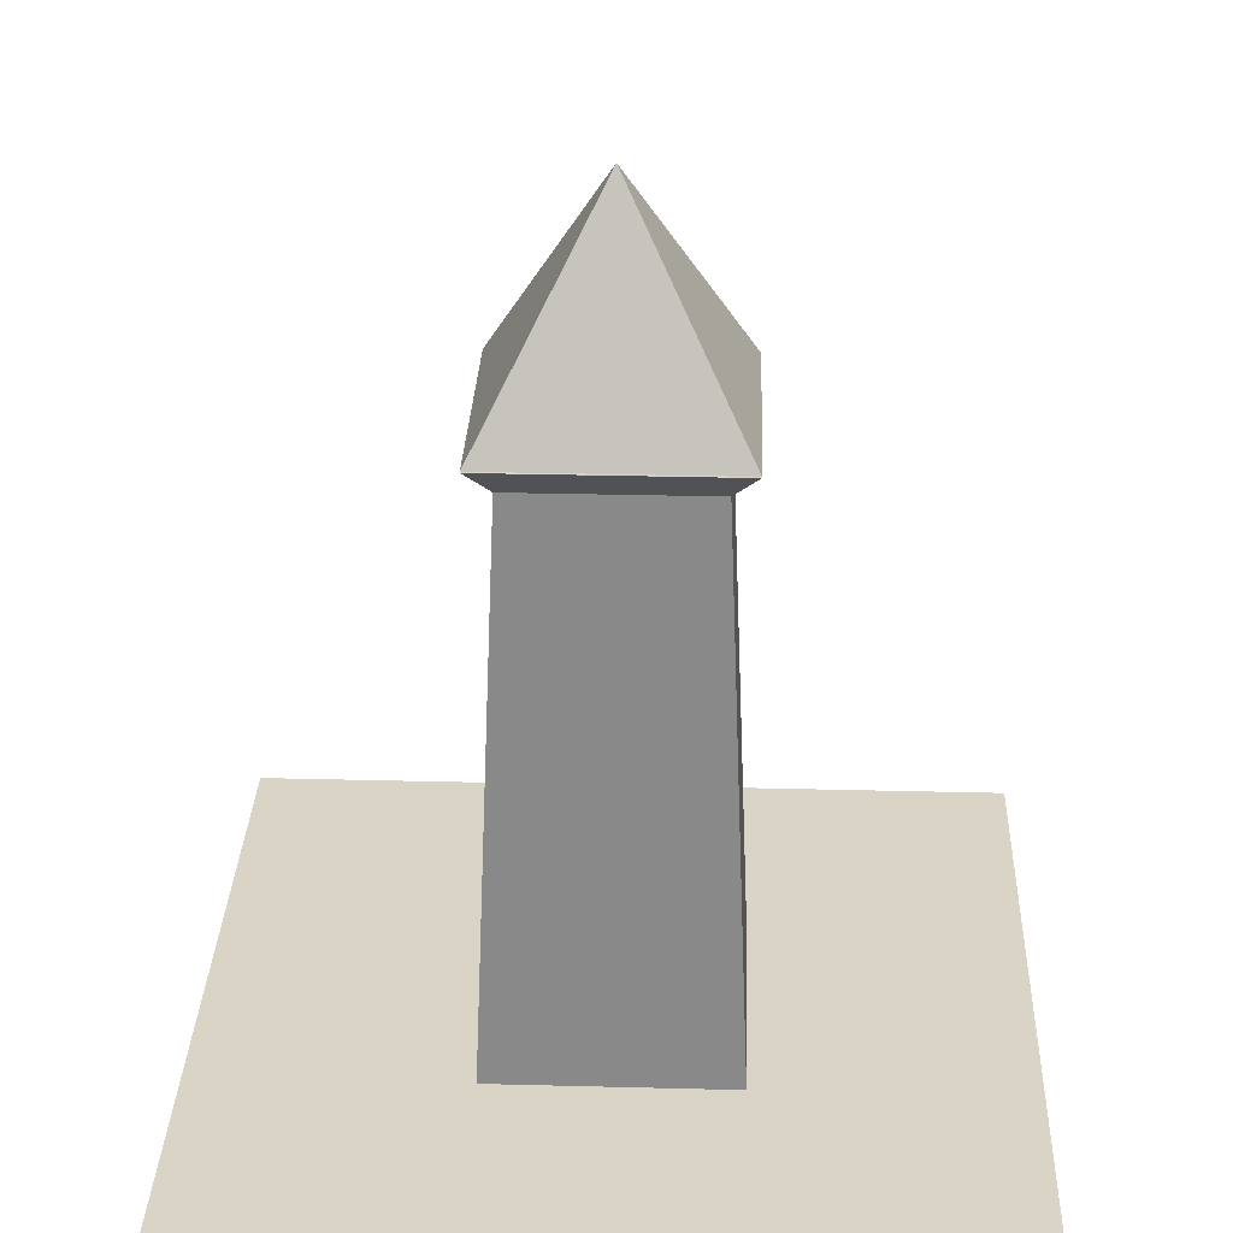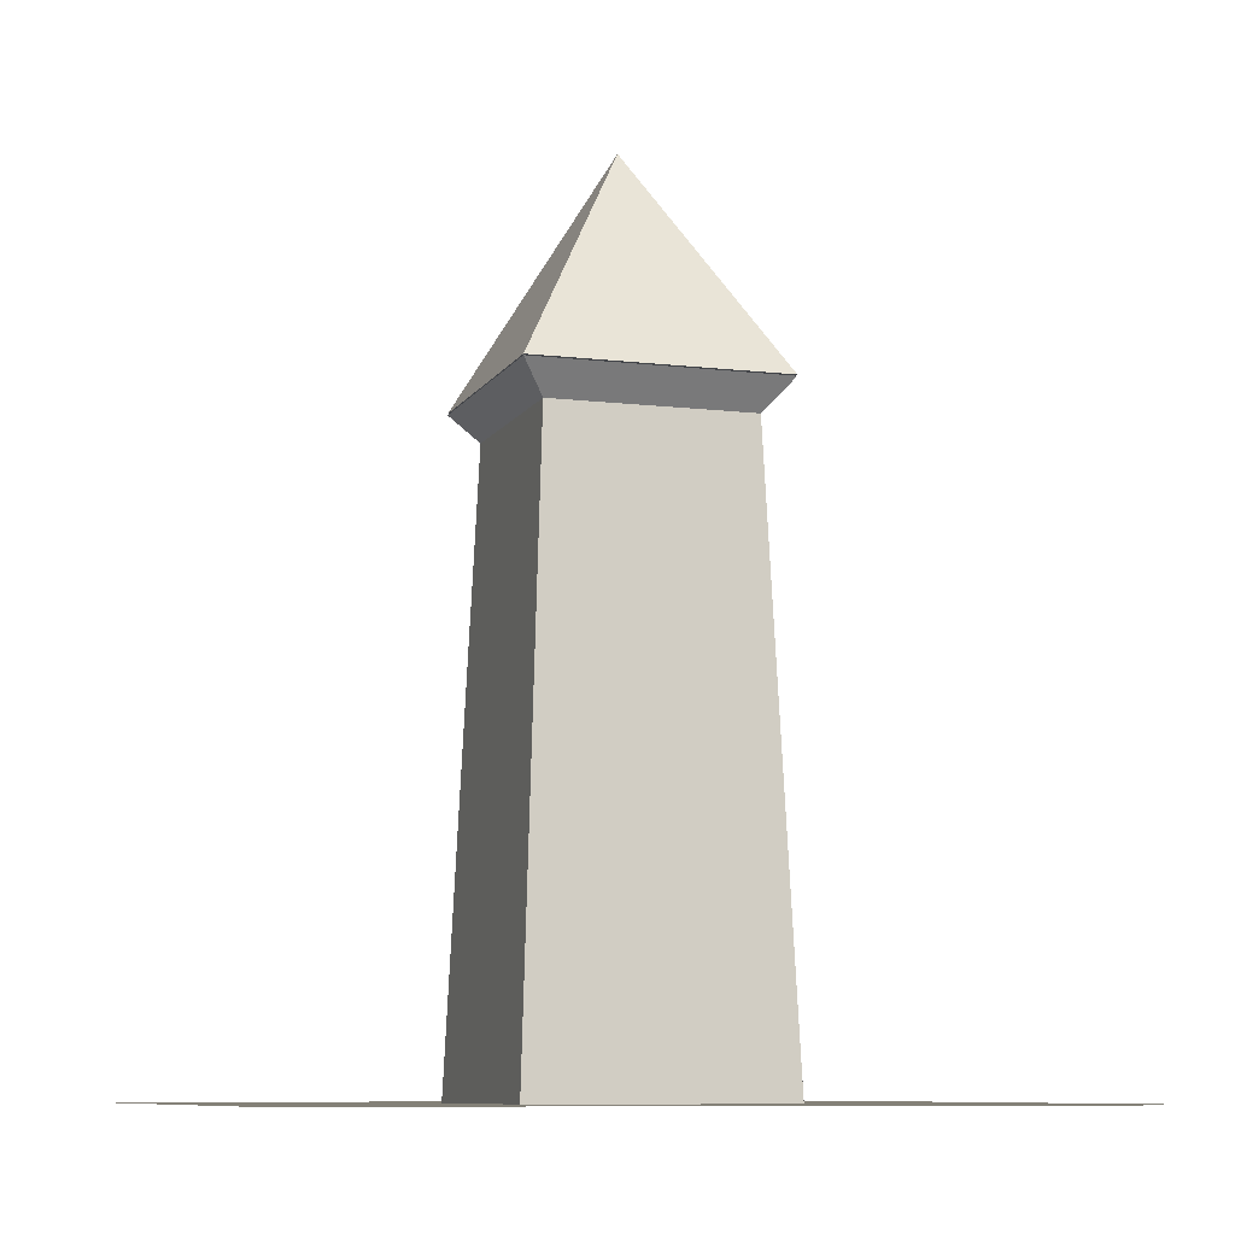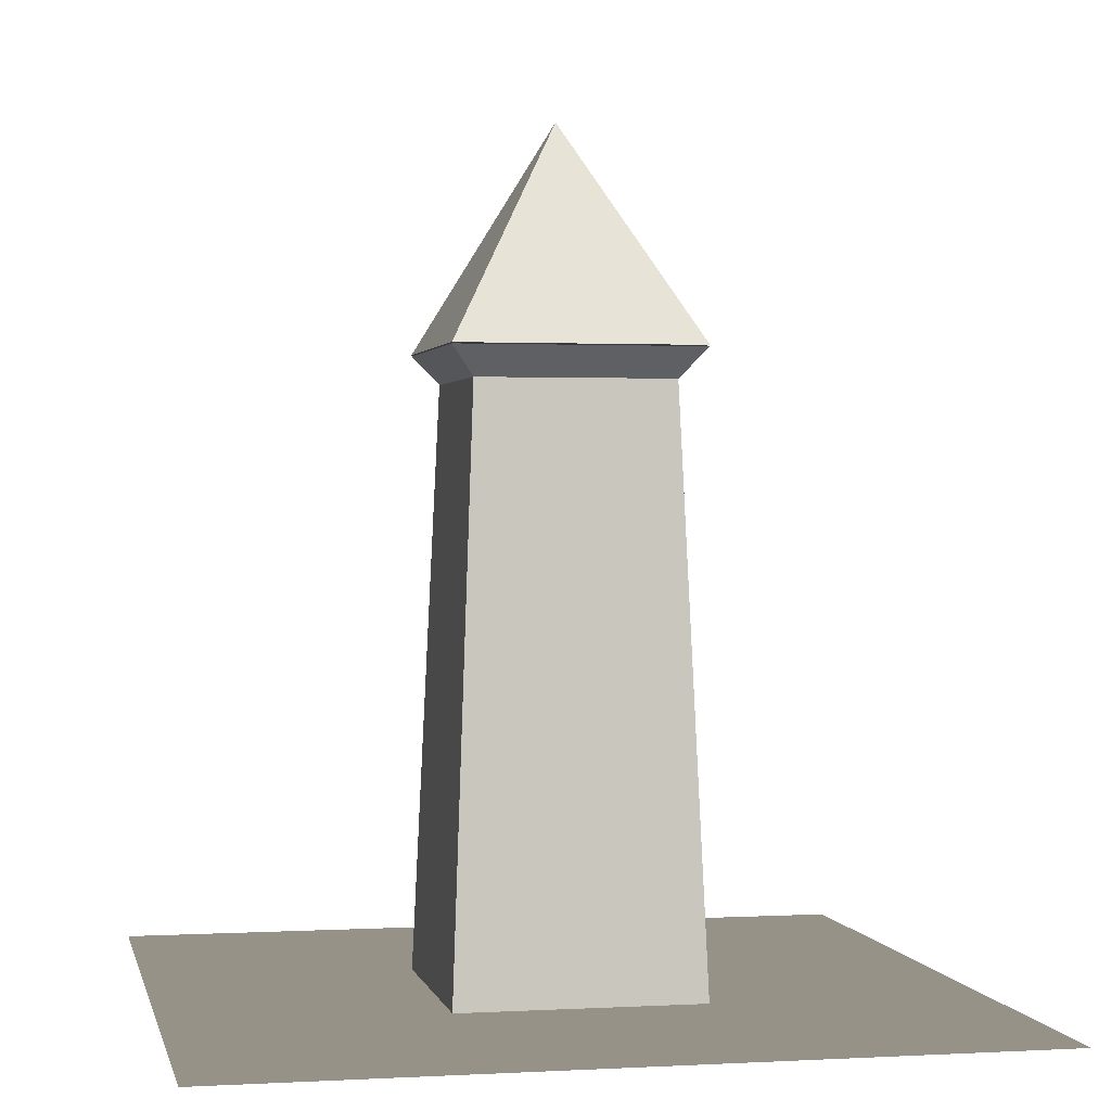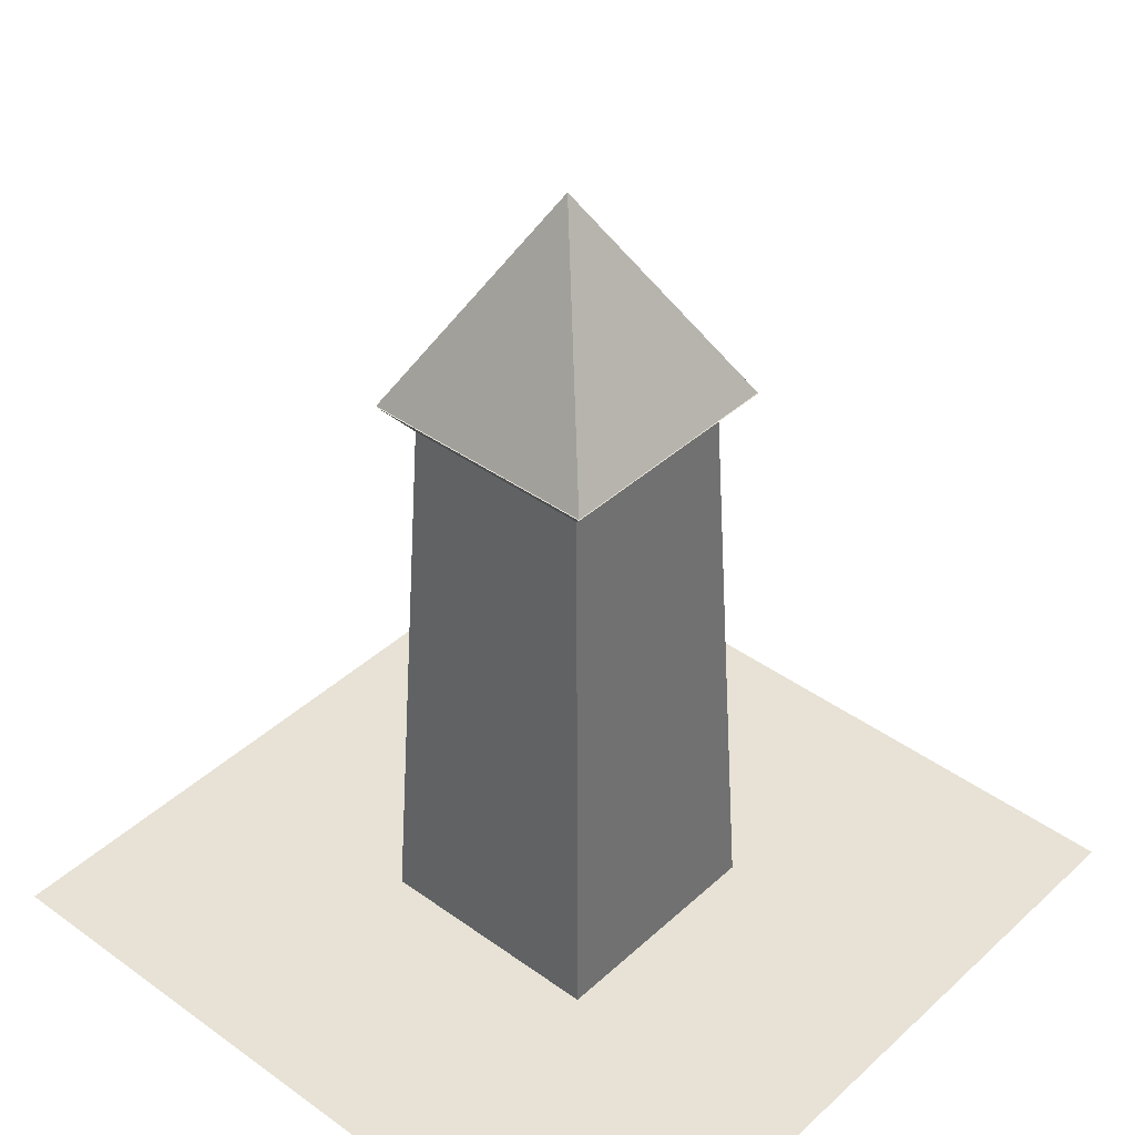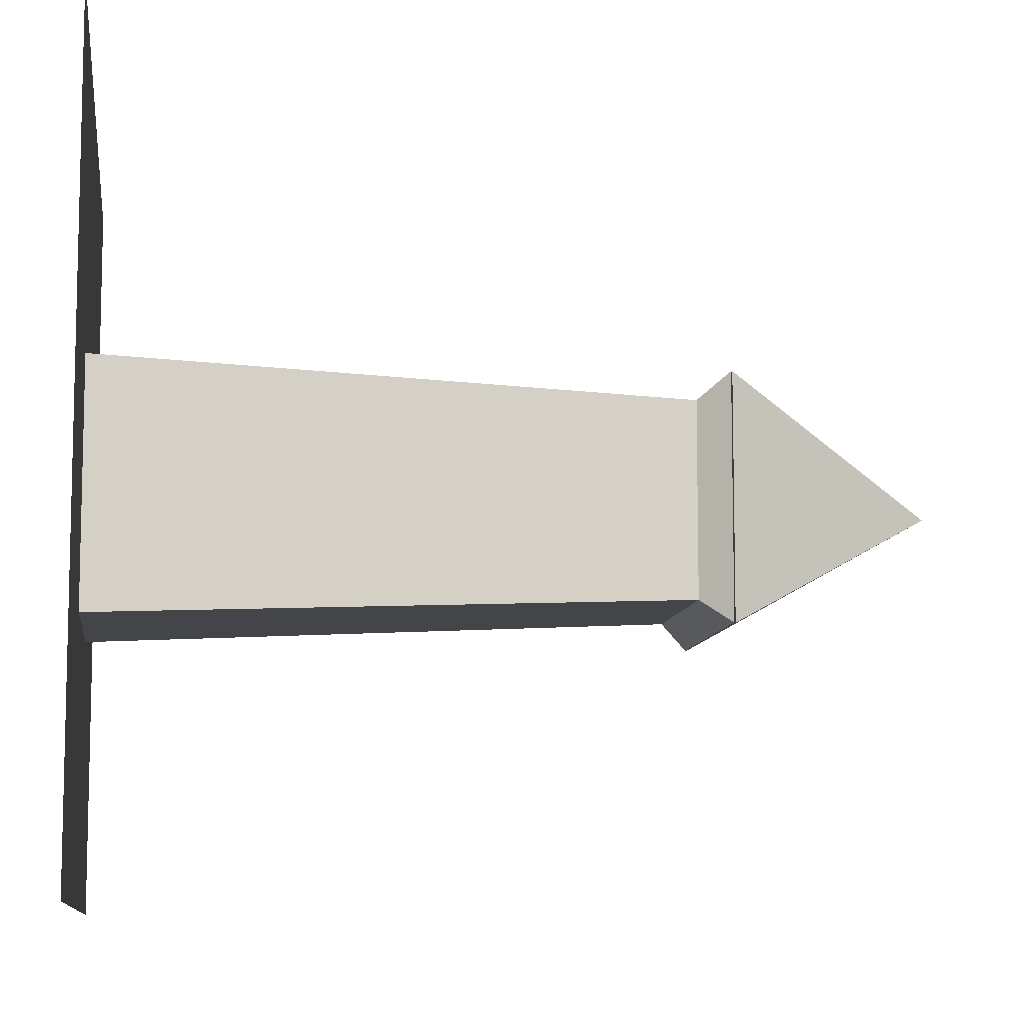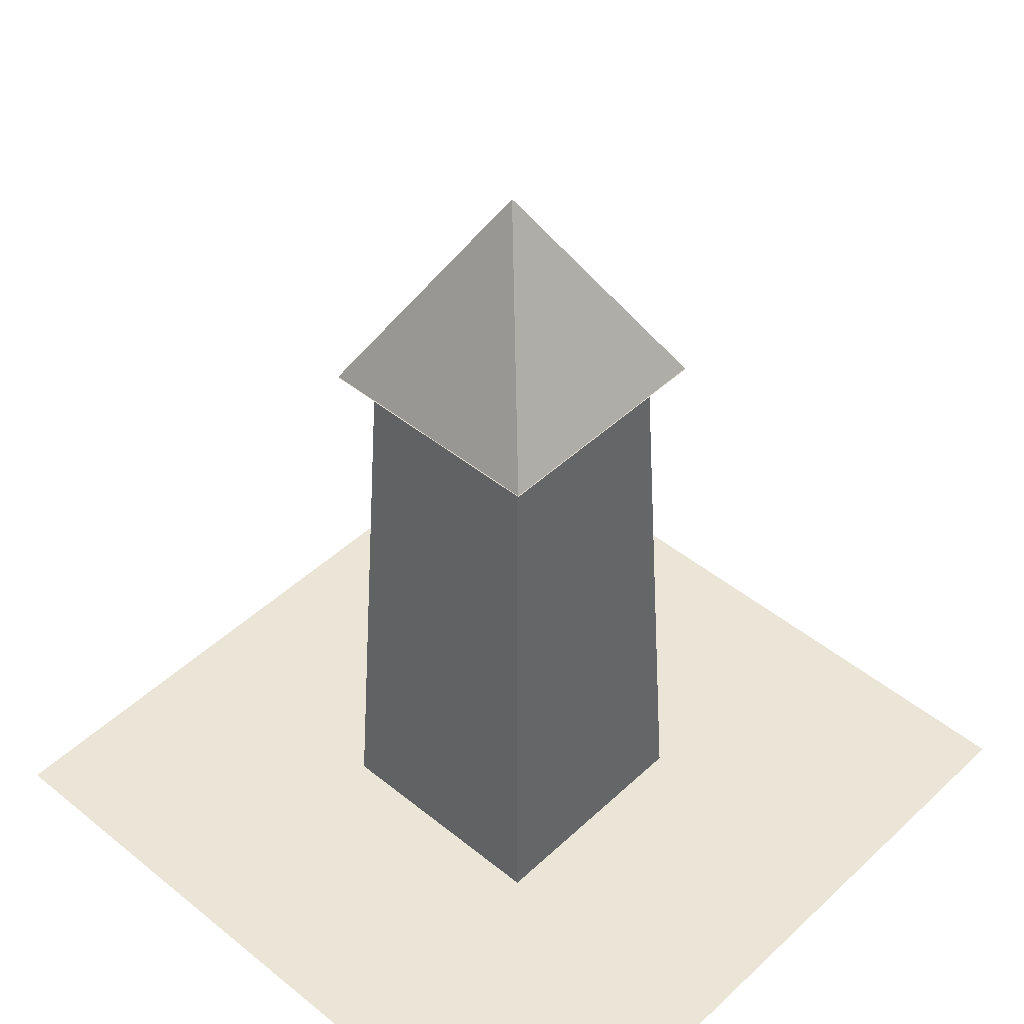
<metadata>
{"format":"obj","ext":"obj","renderer":"f3d","projection":"perspective","resolution":1024,"background":"white","views":[{"elev":28.9,"azim":-87.8,"up":"+Y"},{"elev":-8.7,"azim":-18.1,"up":"+Y"},{"elev":1.2,"azim":-11.7,"up":"+Y"},{"elev":40.1,"azim":131.7,"up":"+Y"},{"elev":-9.3,"azim":82.6,"up":"+Z"},{"elev":45.7,"azim":133.0,"up":"+Y"}]}
</metadata>
<code>
o cube
v 2 0 2
v 2 0 -2
v 2 0 2
v 2 0 -2
v -2 0 -2
v -2 0 2
v -2 0 -2
v -2 0 2
f 4 7 5 2
f 3 4 2 1
f 8 3 1 6
f 7 8 6 5
f 6 1 2 5
f 7 4 3 8
o cuboid
v 0.5 3 0.5
v 0.5 3 -0.5
v 0.625 0 0.625
v 0.625 0 -0.625
v -0.5 3 0.5
v -0.5 3 -0.5
v -0.625 0 0.625
v -0.625 0 -0.625
f 10 9 11 12
f 15 13 14 16
f 13 9 10 14
f 12 11 15 16
f 11 9 13 15
f 14 10 12 16
o pyramid
v 0 2.4 -9.261e-17
v 0.625 3.15 -0.625
v 0.625 3.15 0.625
v -0.625 3.15 -0.625
v -0.625 3.15 0.625
f 19 18 20 21
f 18 19 17
f 20 18 17
f 19 21 17
f 21 20 17
o pyramid
v 0 4.281 0
v 0.625 3.156 0.625
v 0.625 3.156 -0.625
v -0.625 3.156 0.625
v -0.625 3.156 -0.625
f 24 23 25 26
f 23 24 22
f 25 23 22
f 24 26 22
f 26 25 22

</code>
